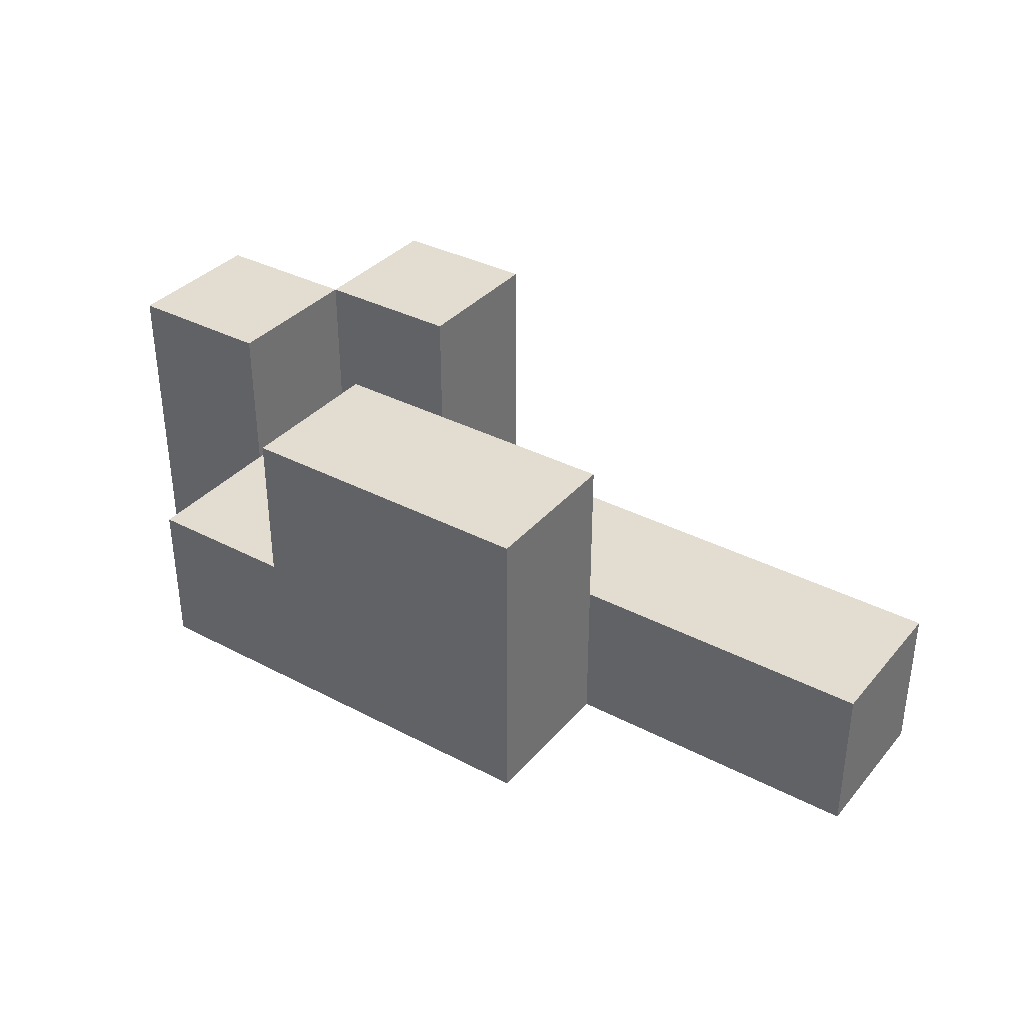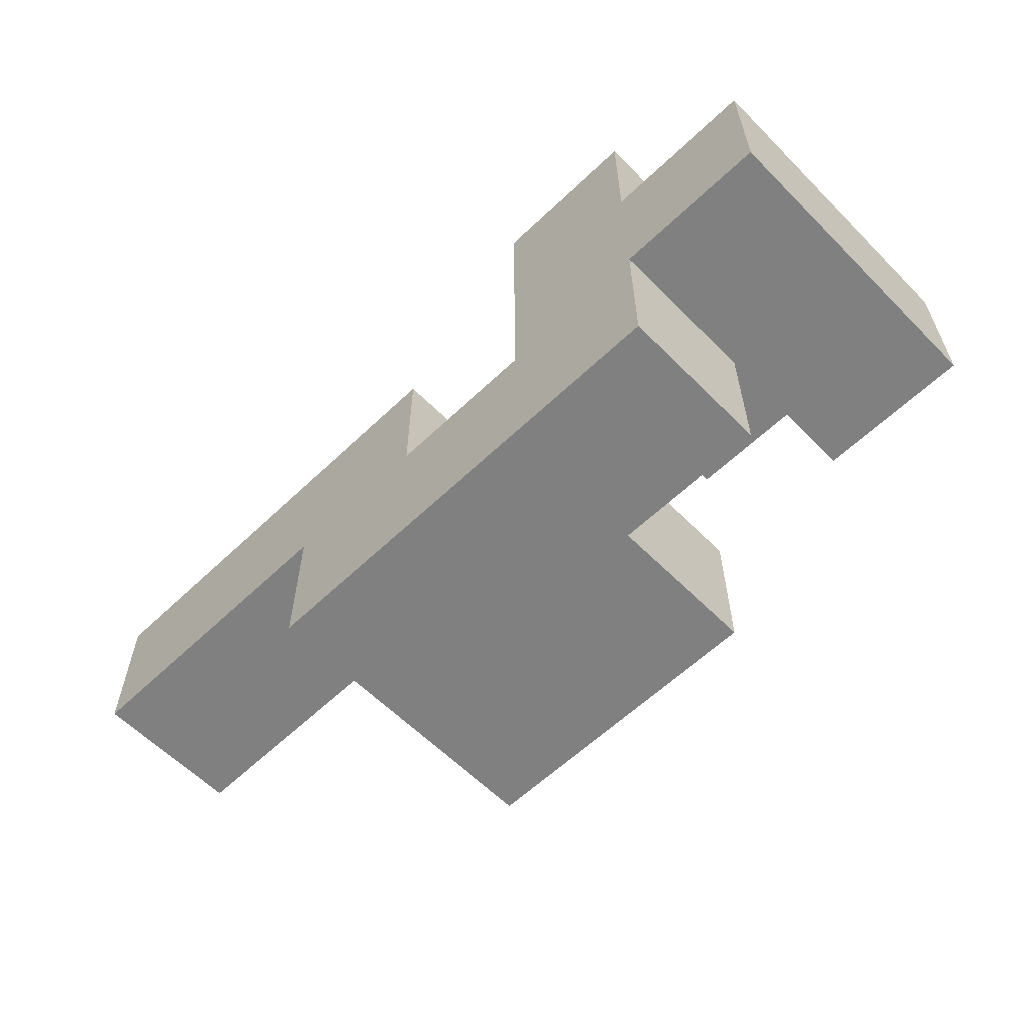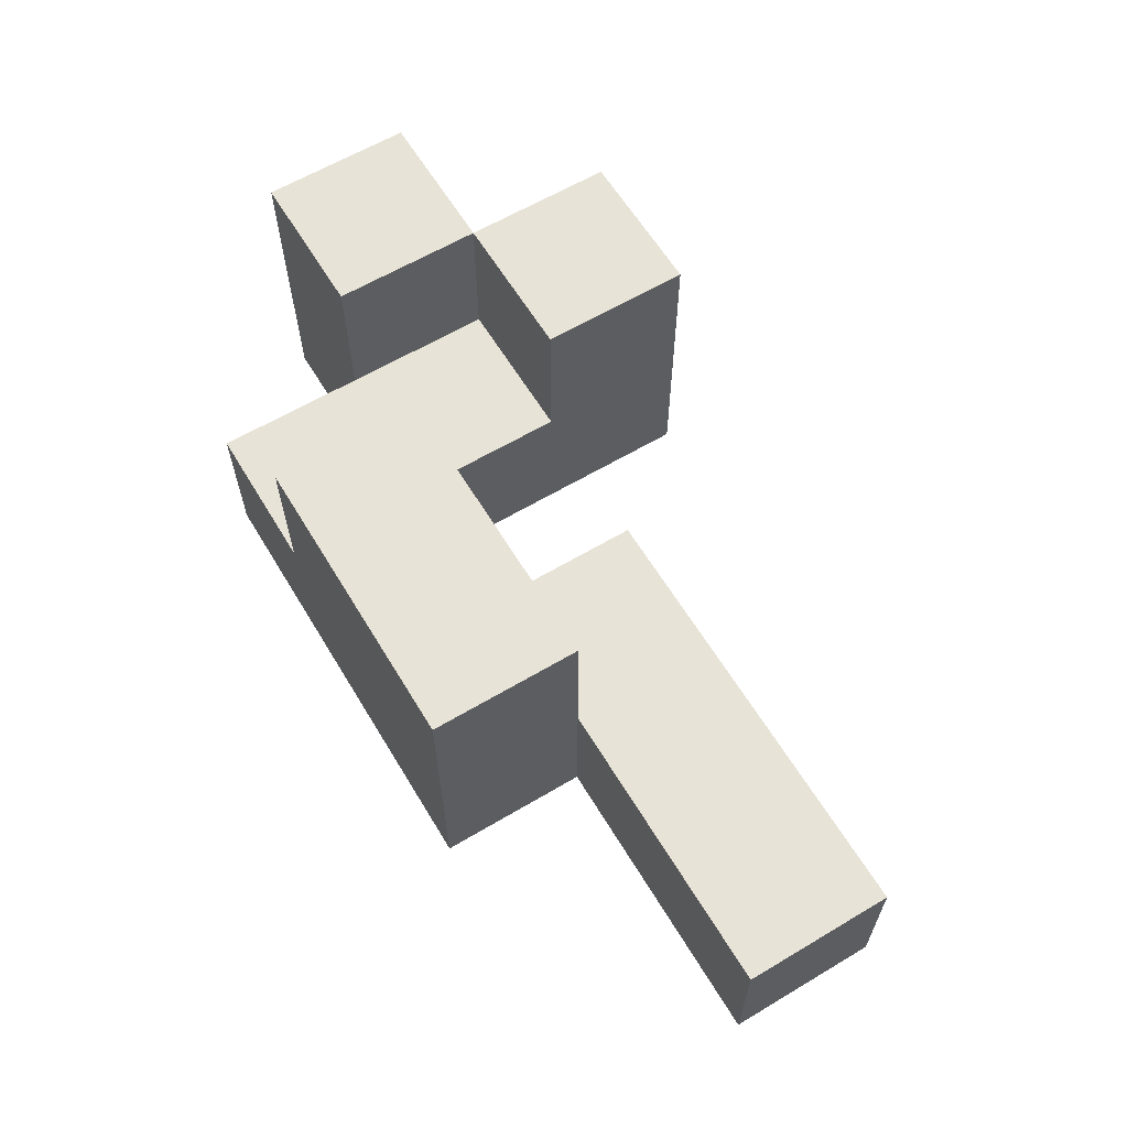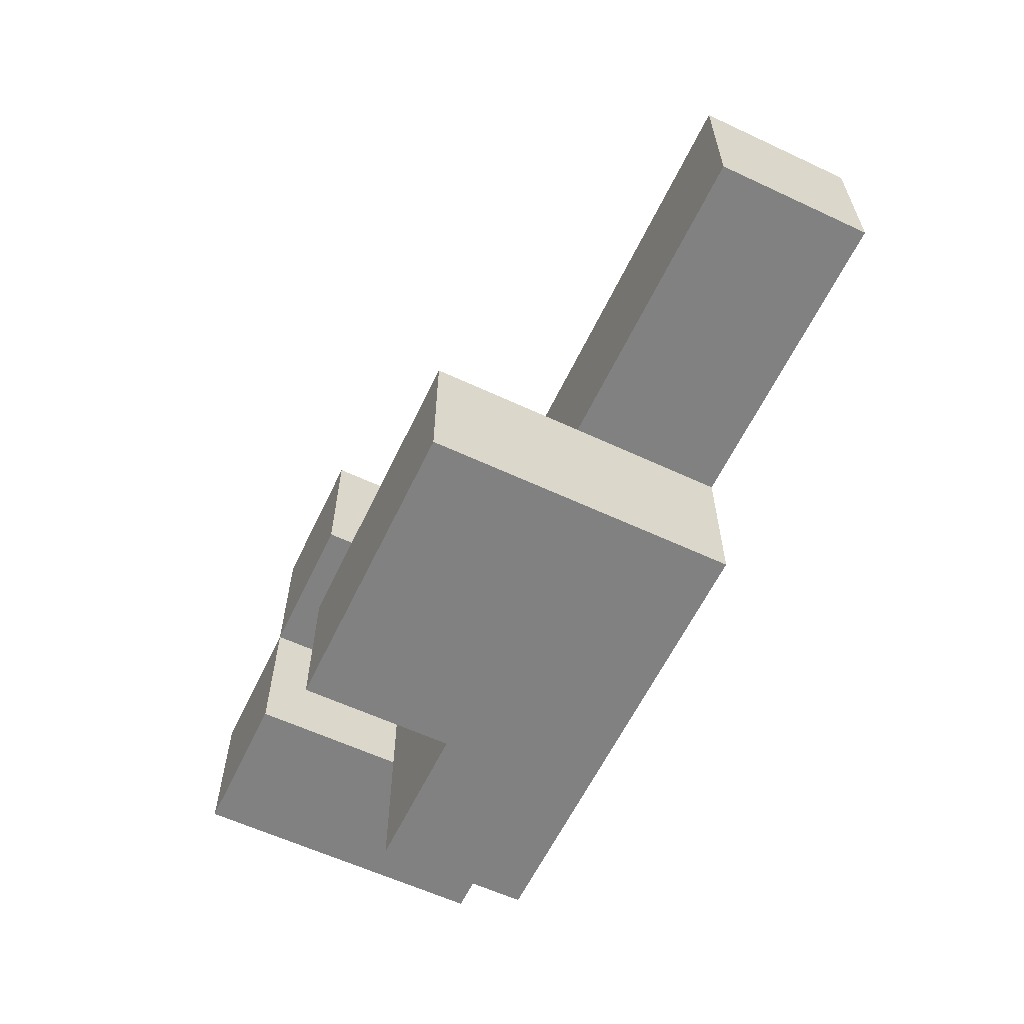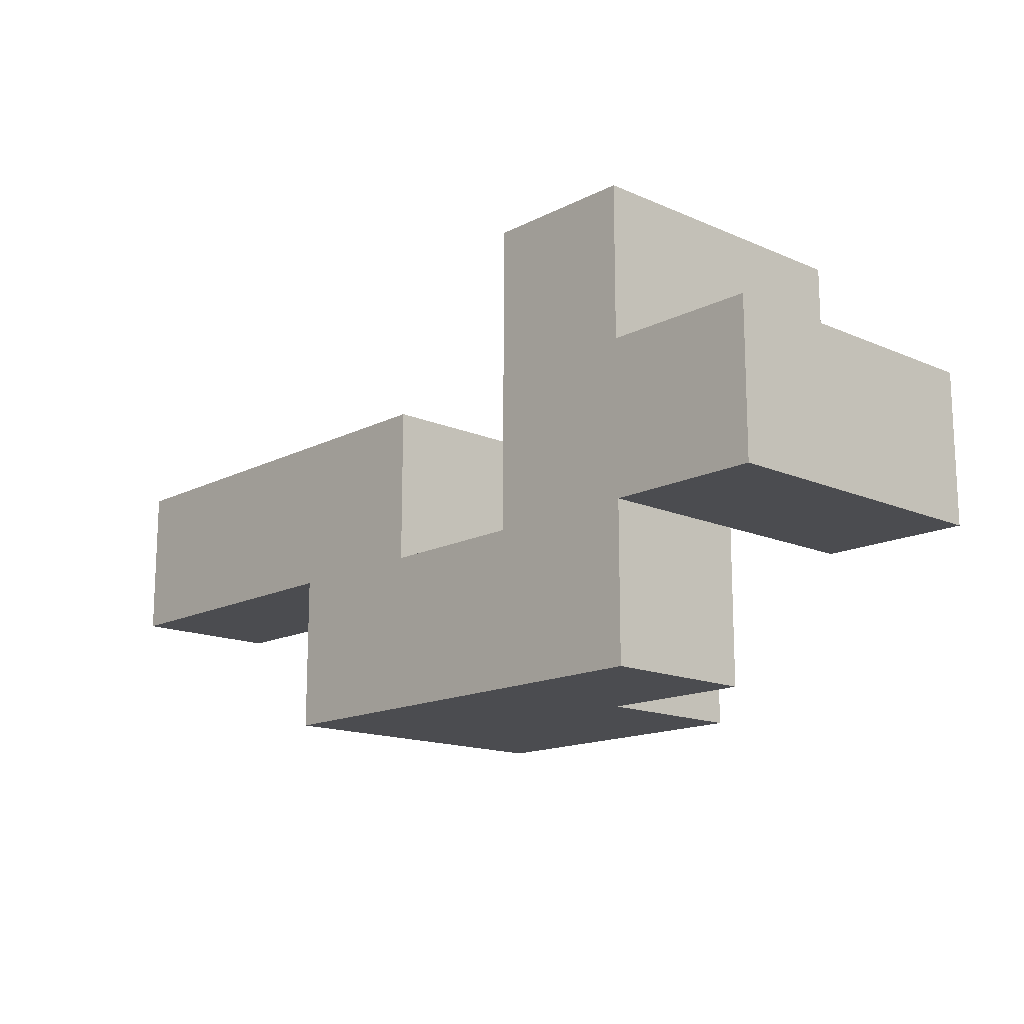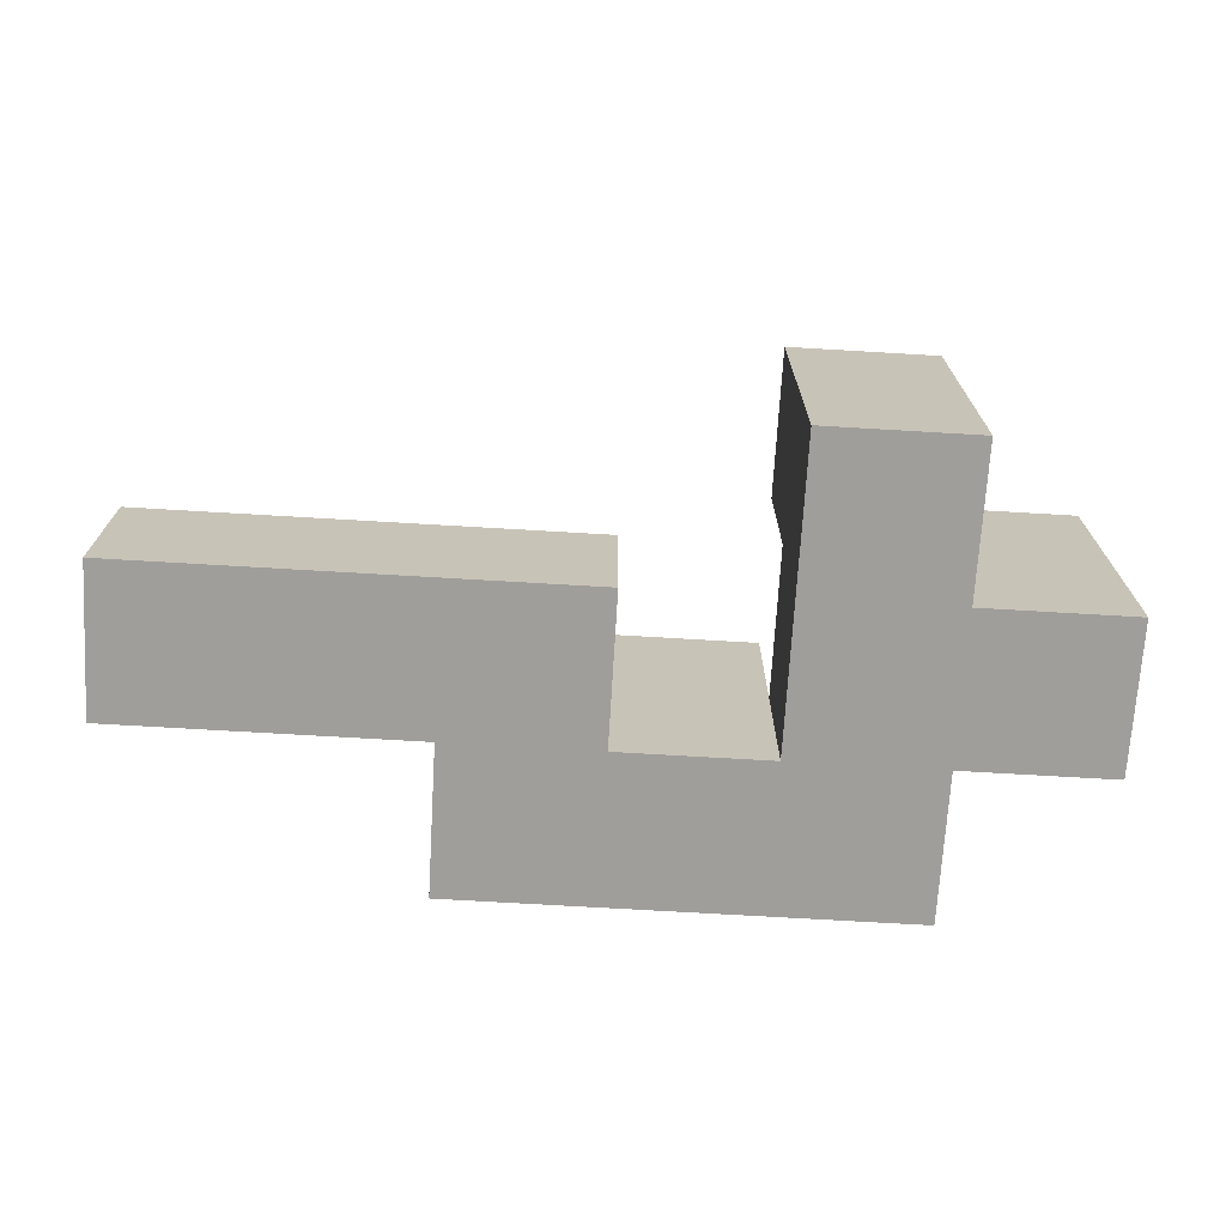
<metadata>
{"format":"obj","ext":"obj","renderer":"f3d","projection":"perspective","resolution":1024,"background":"white","views":[{"elev":35.4,"azim":34.7,"up":"+Z"},{"elev":-60.0,"azim":-135.7,"up":"+Y"},{"elev":62.0,"azim":58.9,"up":"+Z"},{"elev":-60.5,"azim":64.5,"up":"+Y"},{"elev":-15.2,"azim":-132.8,"up":"+Y"},{"elev":-70.8,"azim":176.6,"up":"+Z"}]}
</metadata>
<code>
v -0.4667 0.4 -0.2
v -0.4667 0.4 -0.06667
v -0.4667 0.5333 -0.06667
v -0.4667 0.5333 -0.2
v -0.3333 0.4 -0.2
v -0.3333 0.4 -0.06667
v -0.3333 0.5333 -0.2
v -0.3333 0.5333 -0.06667
v -0.2 0.4 -0.2
v -0.2 0.4 -0.06667
v -0.2 0.5333 -0.06667
v -0.2 0.5333 -0.2
v -0.06667 0.4 -0.2
v -0.06667 0.5333 -0.2
v -0.06667 0.5333 -0.06667
v -0.06667 0.4 -0.06667
v -0.6 0.5333 -0.2
v -0.6 0.5333 -0.06667
v -0.6 0.6667 -0.06667
v -0.6 0.6667 -0.2
v -0.4667 0.6667 -0.06667
v -0.4667 0.6667 -0.2
v -0.3333 0.6667 -0.2
v -0.3333 0.6667 -0.06667
v -0.2 0.6667 -0.06667
v -0.2 0.6667 -0.2
v -0.06667 0.6667 -0.06667
v -0.06667 0.6667 -0.2
v 0.06667 0.5333 -0.2
v 0.06667 0.5333 -0.06667
v 0.06667 0.6667 -0.06667
v 0.06667 0.6667 -0.2
v 0.2 0.5333 -0.2
v 0.2 0.6667 -0.2
v 0.2 0.6667 -0.06667
v 0.2 0.5333 -0.06667
v -0.4667 0.8 -0.06667
v -0.4667 0.8 -0.2
v -0.3333 0.8 -0.2
v -0.3333 0.8 -0.06667
v -0.3333 0.4 0.06667
v -0.3333 0.5333 0.06667
v -0.2 0.4 0.06667
v -0.2 0.5333 0.06667
v -0.06667 0.5333 0.06667
v -0.06667 0.4 0.06667
v -0.6 0.5333 0.06667
v -0.6 0.6667 0.06667
v -0.4667 0.6667 0.06667
v -0.4667 0.5333 0.06667
v -0.4667 0.8 0.06667
v -0.3333 0.8 0.06667
v -0.3333 0.6667 0.06667
f 1 2 3 4
f 1 5 6 2
f 1 4 7 5
f 2 6 8 3
f 5 9 10 6
f 7 8 11 12
f 5 7 12 9
f 13 14 15 16
f 9 13 16 10
f 9 12 14 13
f 17 18 19 20
f 17 4 3 18
f 20 19 21 22
f 17 20 22 4
f 7 23 24 8
f 4 22 23 7
f 3 8 24 21
f 12 11 25 26
f 26 25 27 28
f 12 26 28 14
f 11 15 27 25
f 14 29 30 15
f 28 27 31 32
f 14 28 32 29
f 15 30 31 27
f 33 34 35 36
f 29 33 36 30
f 32 31 35 34
f 29 32 34 33
f 30 36 35 31
f 22 21 37 38
f 23 39 40 24
f 38 37 40 39
f 22 38 39 23
f 6 41 42 8
f 6 10 43 41
f 8 42 44 11
f 41 43 44 42
f 16 15 45 46
f 10 16 46 43
f 11 44 45 15
f 43 46 45 44
f 18 47 48 19
f 3 21 49 50
f 18 3 50 47
f 19 48 49 21
f 47 50 49 48
f 21 49 51 37
f 24 40 52 53
f 21 24 53 49
f 37 51 52 40
f 49 53 52 51

</code>
